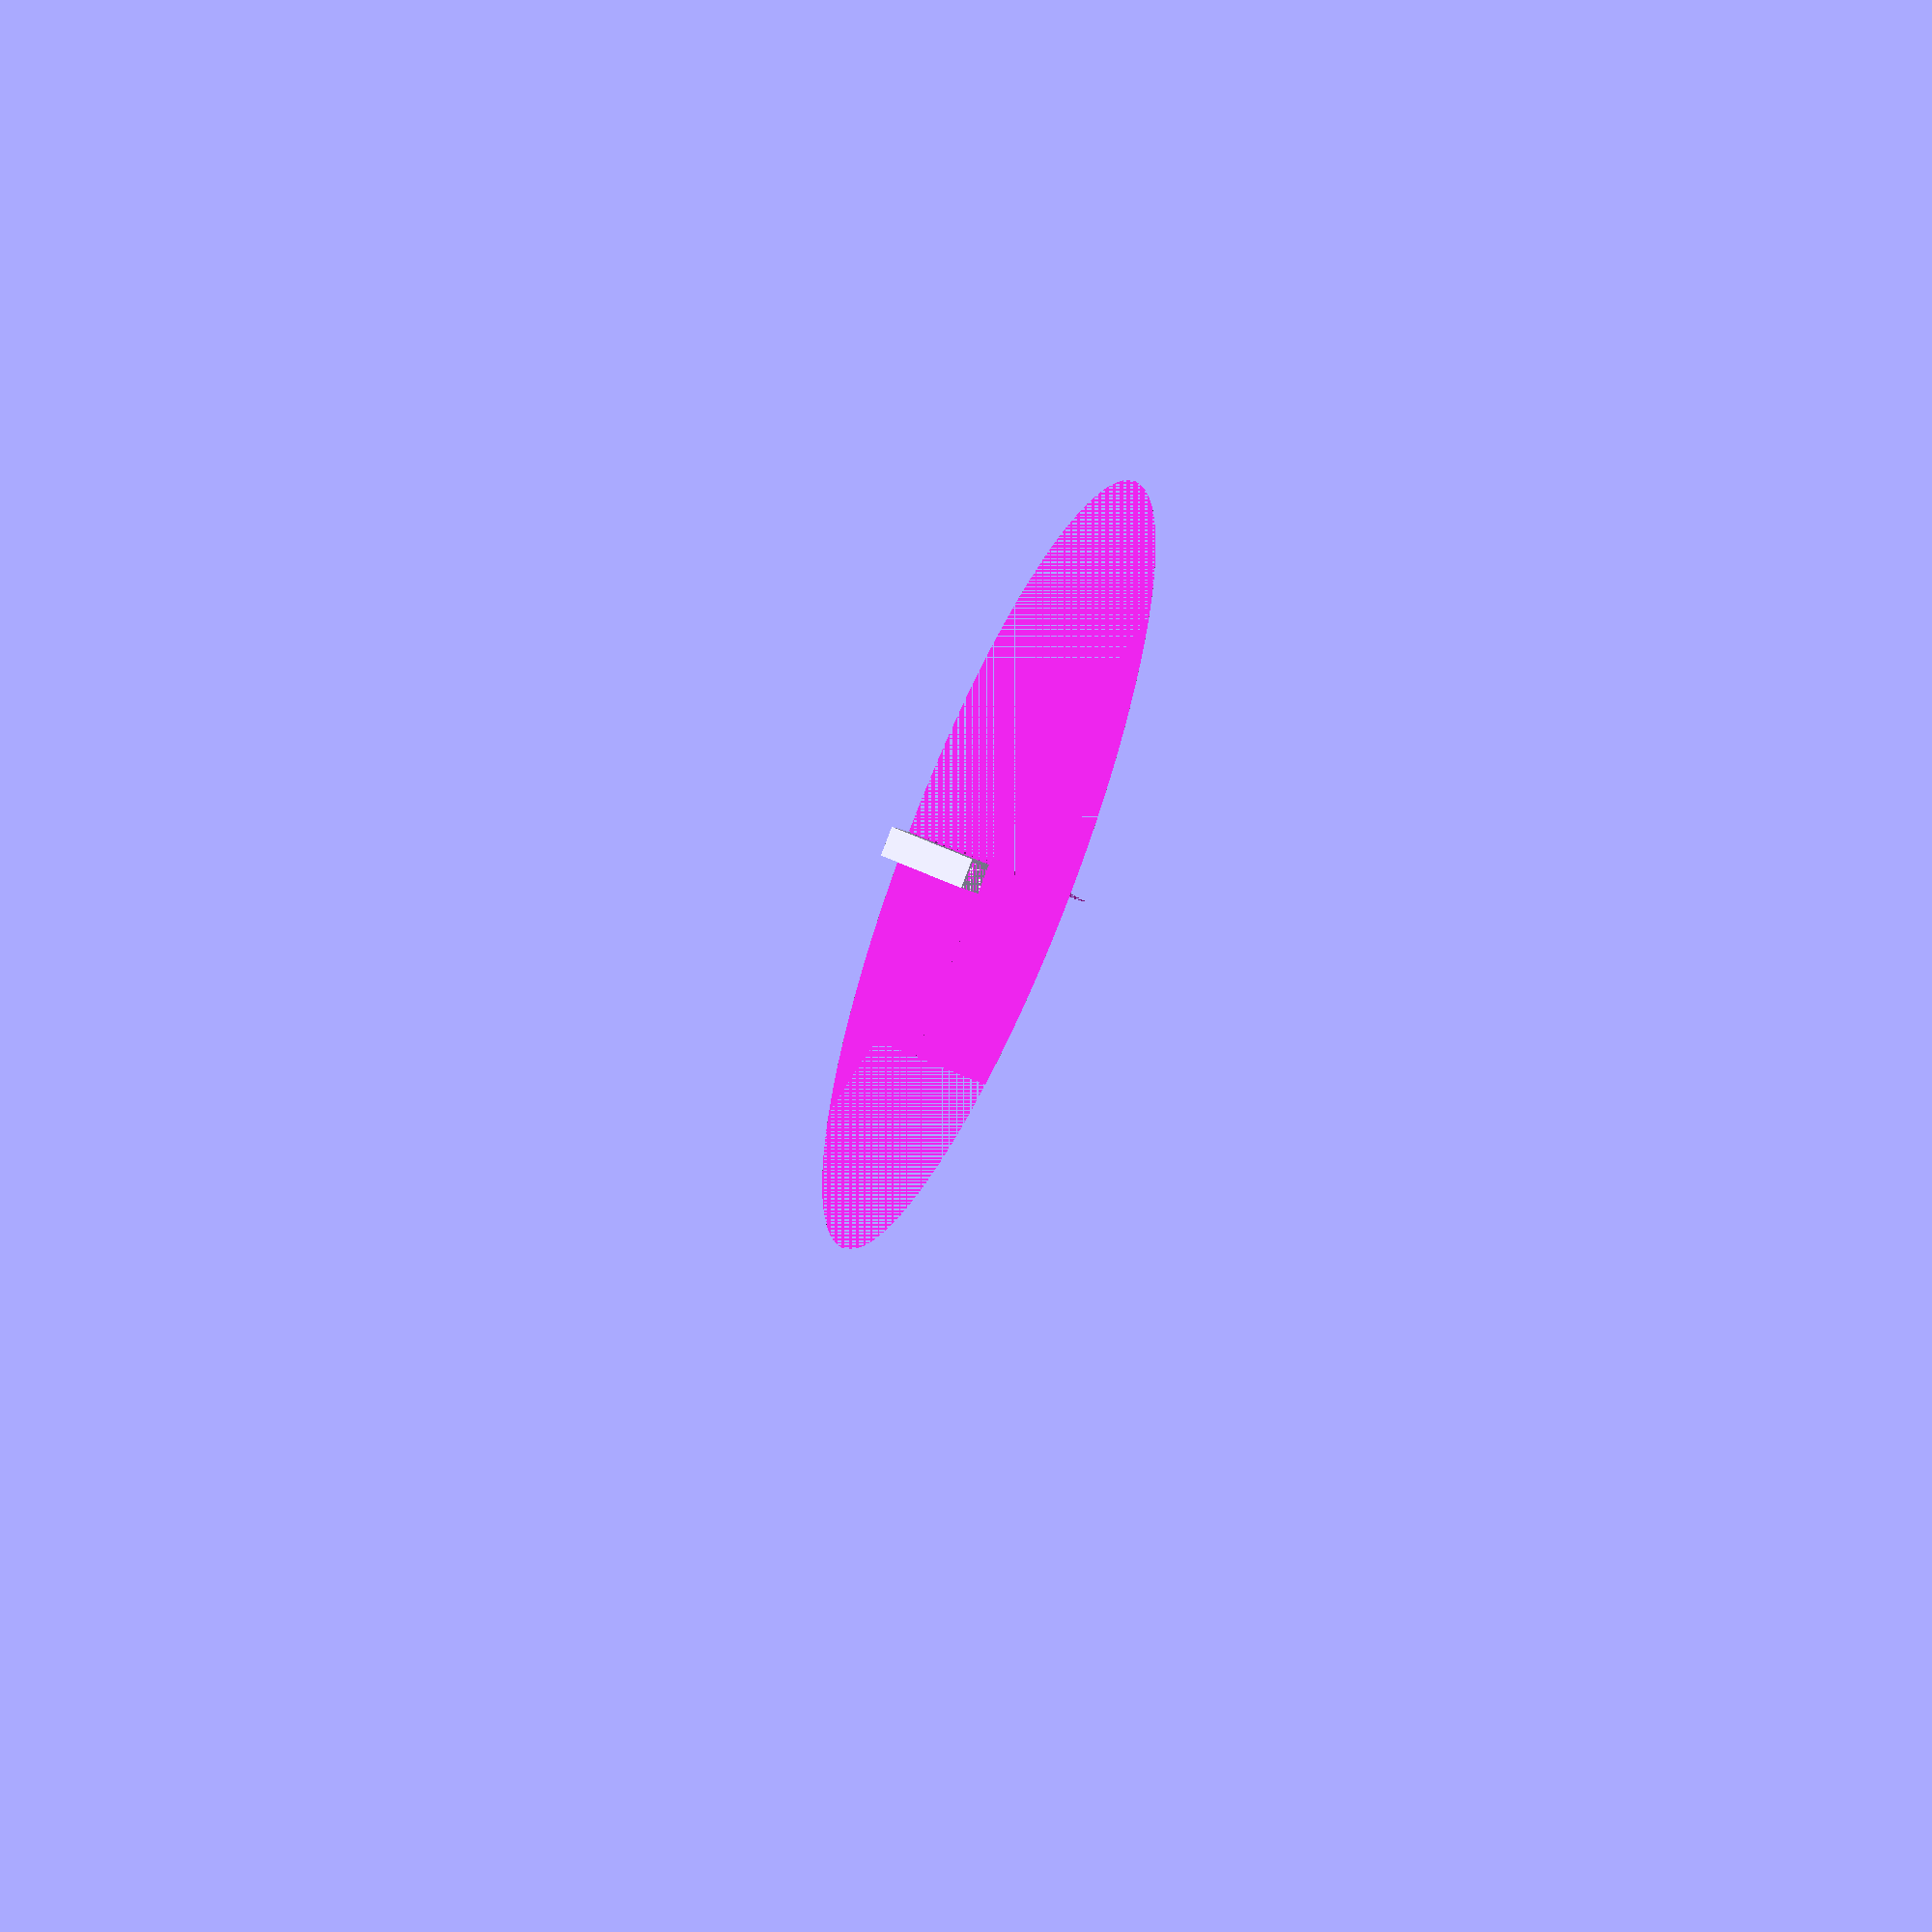
<openscad>
$fn=100;

WIDTH=100;
DEPTH=200;

// The thickness of the side of the object
SIDE_THICKNESS=10;

// The thickness of the bottom of the object. 
BOTTOM_THICKNESS=3;

// The ratio of the outer diameter to the inner diameter (unitless, should be >1)
EDGE_THICKNESS=1.2; 

// Sizes of each of the device slots 
SLOTS=[24, 18.5, 18.5, 16, 9.5, 25];

// Space between each slot 
SLOT_SPACER=20;

// The "table grip" is the part that holds it fast to the table
// If the thickness is correct for your table, it will hold on without any 
// fasteners. There's also a screw hole if needed. 

// Thickness of the table
TABLE_THICKNESS=32;

// Width of the bottom part of the table grip that holds it against the bottom of 
// your table
TABLE_GRIP_WIDTH=30;

// Depth of the table grip
TABLE_GRIP_DEPTH=100;

// Thickness of the bottom and side walls of the table grip
TABLE_GRIP_THICKNESS=3;

// Radius of the screw hole in the bottom of the table grip
SCREW_HOLE_RADIUS=1.5;

// One quadrant of a 100mm diameter sphere, with the front 50mm chopped off, 
// which is the overall shape of the object
module spheresec() {
    difference() {
        sphere(r=100);
        //bottom
        translate([-100,-100,-200]) cube(size=200);
        //left
        translate([-100,-200,0]) cube(size=200);
        //back
        translate([0,0,0]) cube(size=200);
        //right
        translate([-100,50,0]) cube(size=200);
    }
}

// Make the sphere quadrant into a stretched, hollow shell
module shell() {
    difference() {
        scale([1, DEPTH/50,1]) spheresec();
        translate([-SIDE_THICKNESS,0,BOTTOM_THICKNESS]) 
            scale([0.7, DEPTH/50, 1/EDGE_THICKNESS])  spheresec();
    }
}

// Slots for devices
module upper() {
    difference() {
        shell();
        slots(SLOTS,20);
    }
}

// Recursive function that actually creates the slots
// Because the Y position of each slot is actually based on the previous
// slot, this has to be a recursive function. 
module slots(lst, y) {
    translate([-1000,y,BOTTOM_THICKNESS]) cube([2000, lst[0], 2000]);
    if (len(lst)>1) { 
        slots([for (i = [1:(len(lst)-1)]) lst[i]],
            y + lst[0] + SLOT_SPACER); 
    }
}

// Grippy part that holds on to the desk (with screw hole)
module lower() {
    difference() {
        translate([-TABLE_GRIP_DEPTH, 0, -TABLE_THICKNESS]) 
            cube([TABLE_GRIP_DEPTH, TABLE_GRIP_WIDTH, TABLE_THICKNESS]);
        translate([-TABLE_GRIP_DEPTH, TABLE_GRIP_THICKNESS, -(TABLE_THICKNESS-TABLE_GRIP_THICKNESS)]) 
            cube([TABLE_GRIP_DEPTH, TABLE_GRIP_WIDTH, TABLE_THICKNESS-TABLE_GRIP_THICKNESS]);
      //  translate([0,3,-28]) cylinder(r=2);
    }
}

module screw_hole() {
        translate([-TABLE_GRIP_DEPTH/2,
                TABLE_GRIP_WIDTH/2,
                -(TABLE_THICKNESS)]) 
                cylinder(r=SCREW_HOLE_RADIUS, h=TABLE_GRIP_THICKNESS);
}

// Combine the upper and lower parts
union(){
    upper();
    difference() {
        lower();
        screw_hole();
    }
}

</openscad>
<views>
elev=191.1 azim=335.5 roll=329.2 proj=o view=wireframe
</views>
